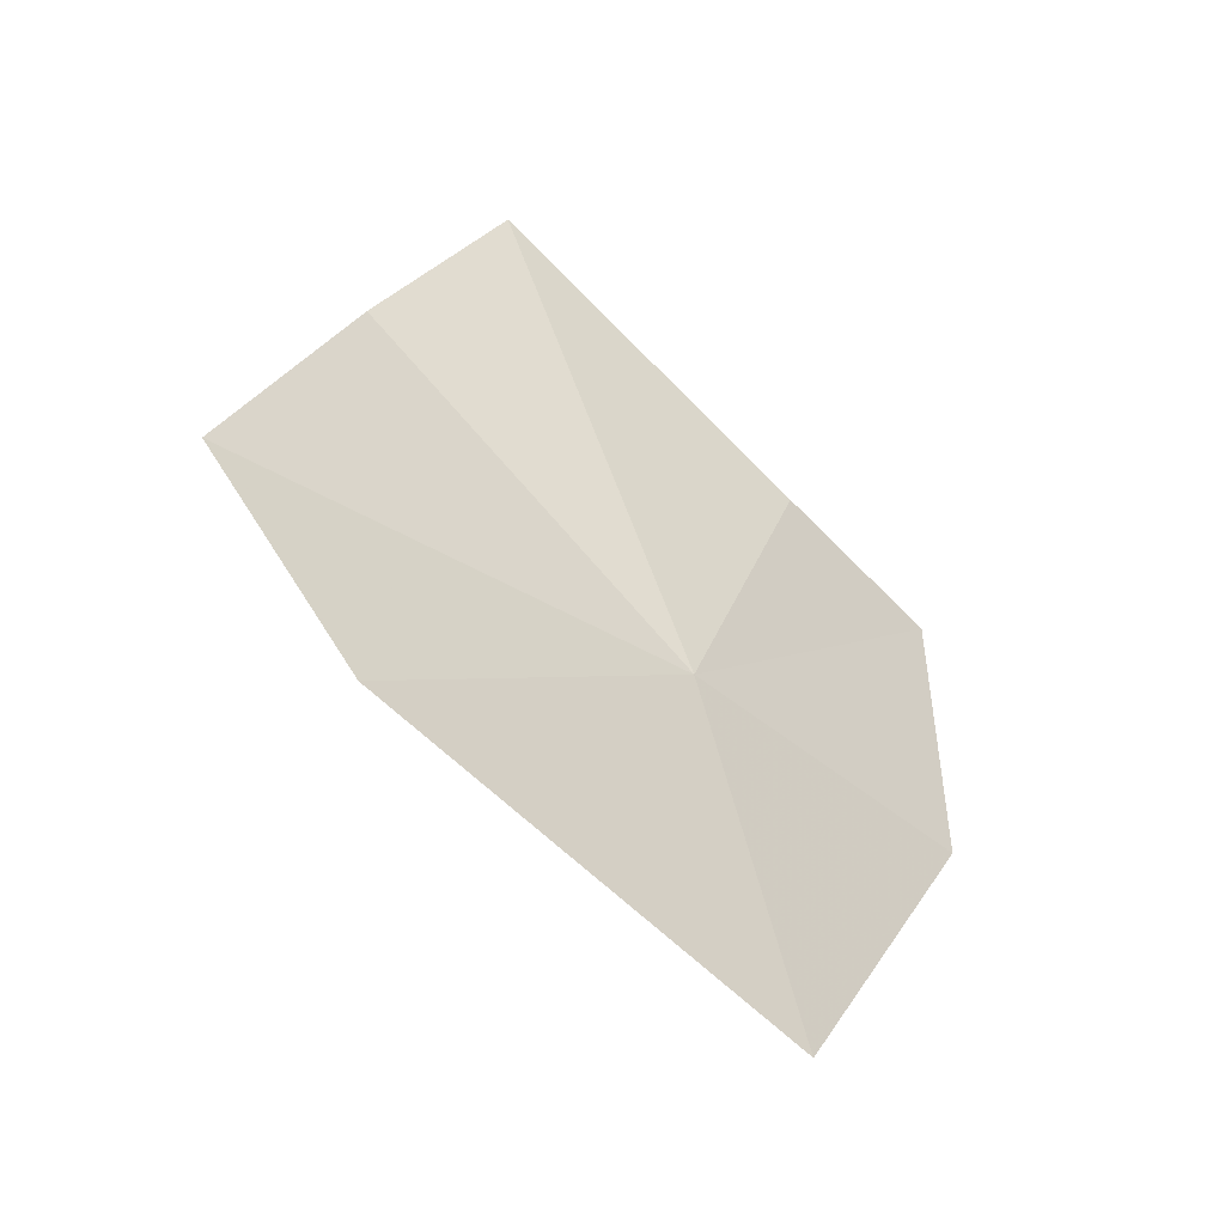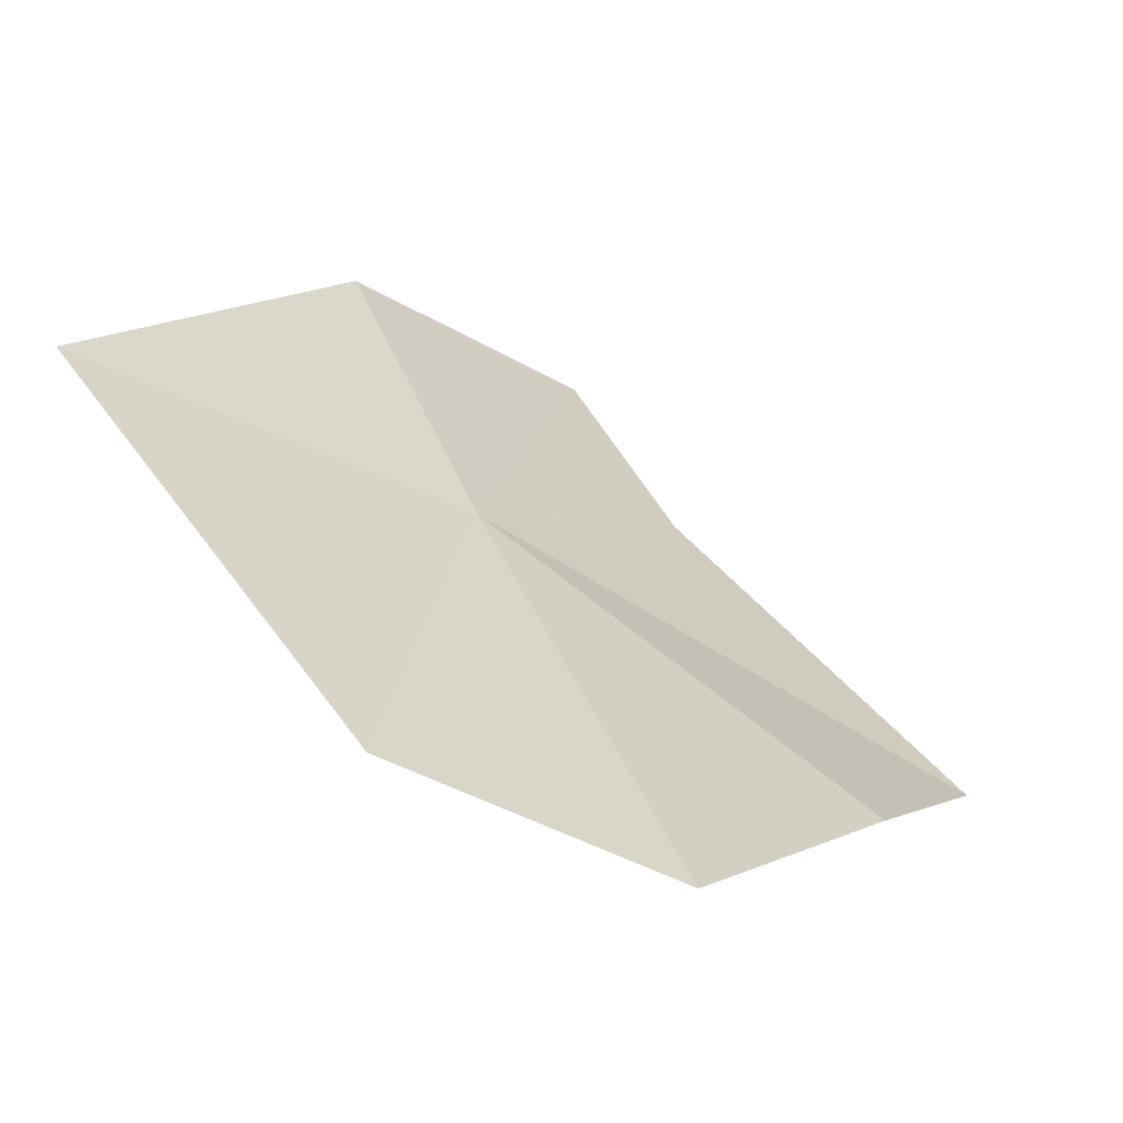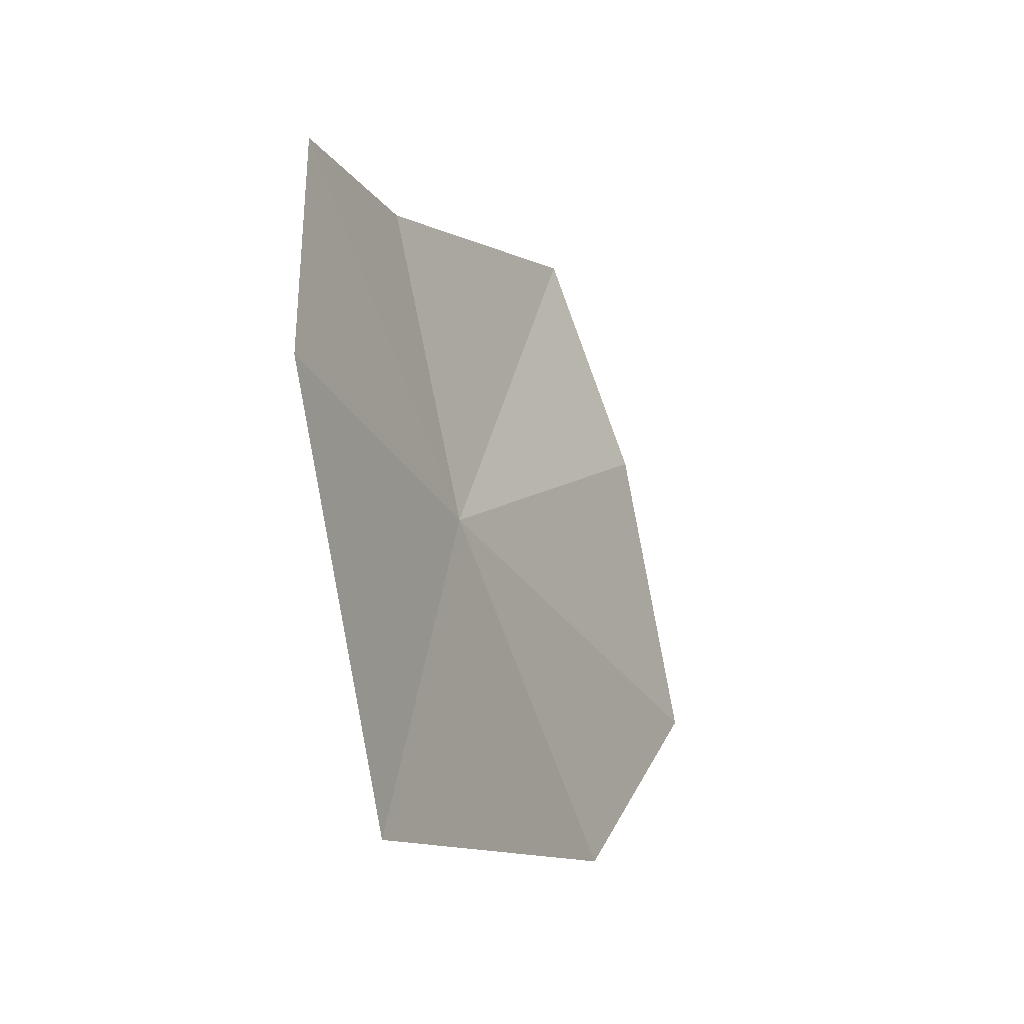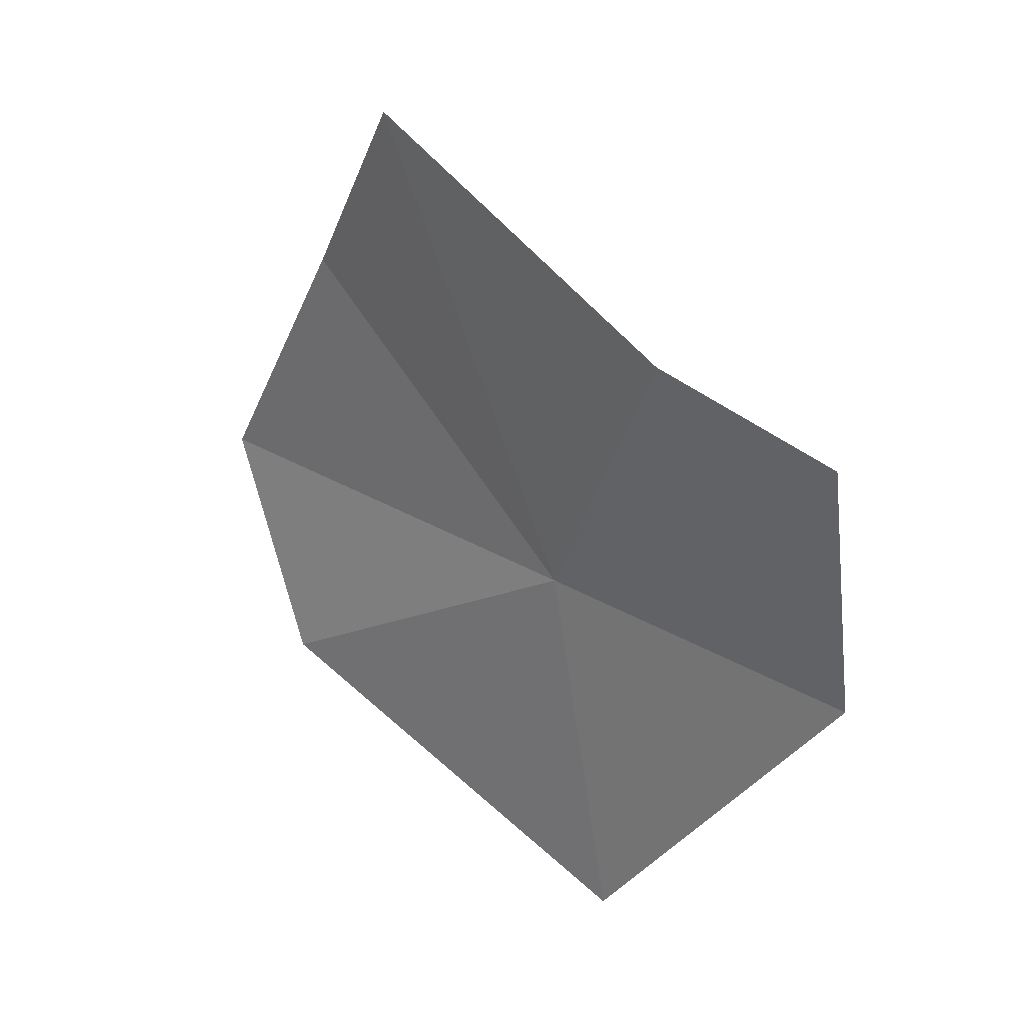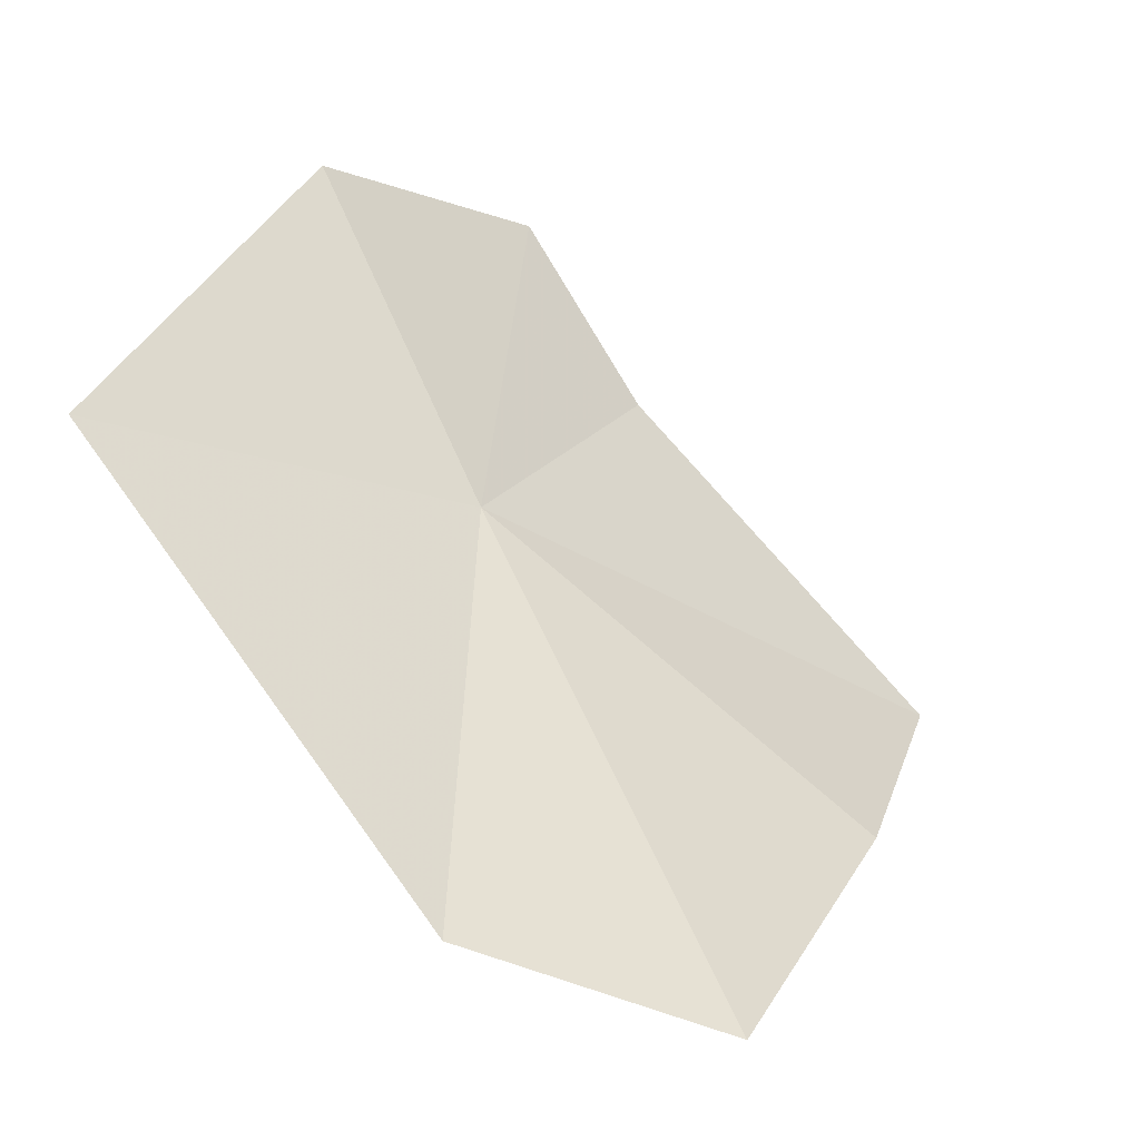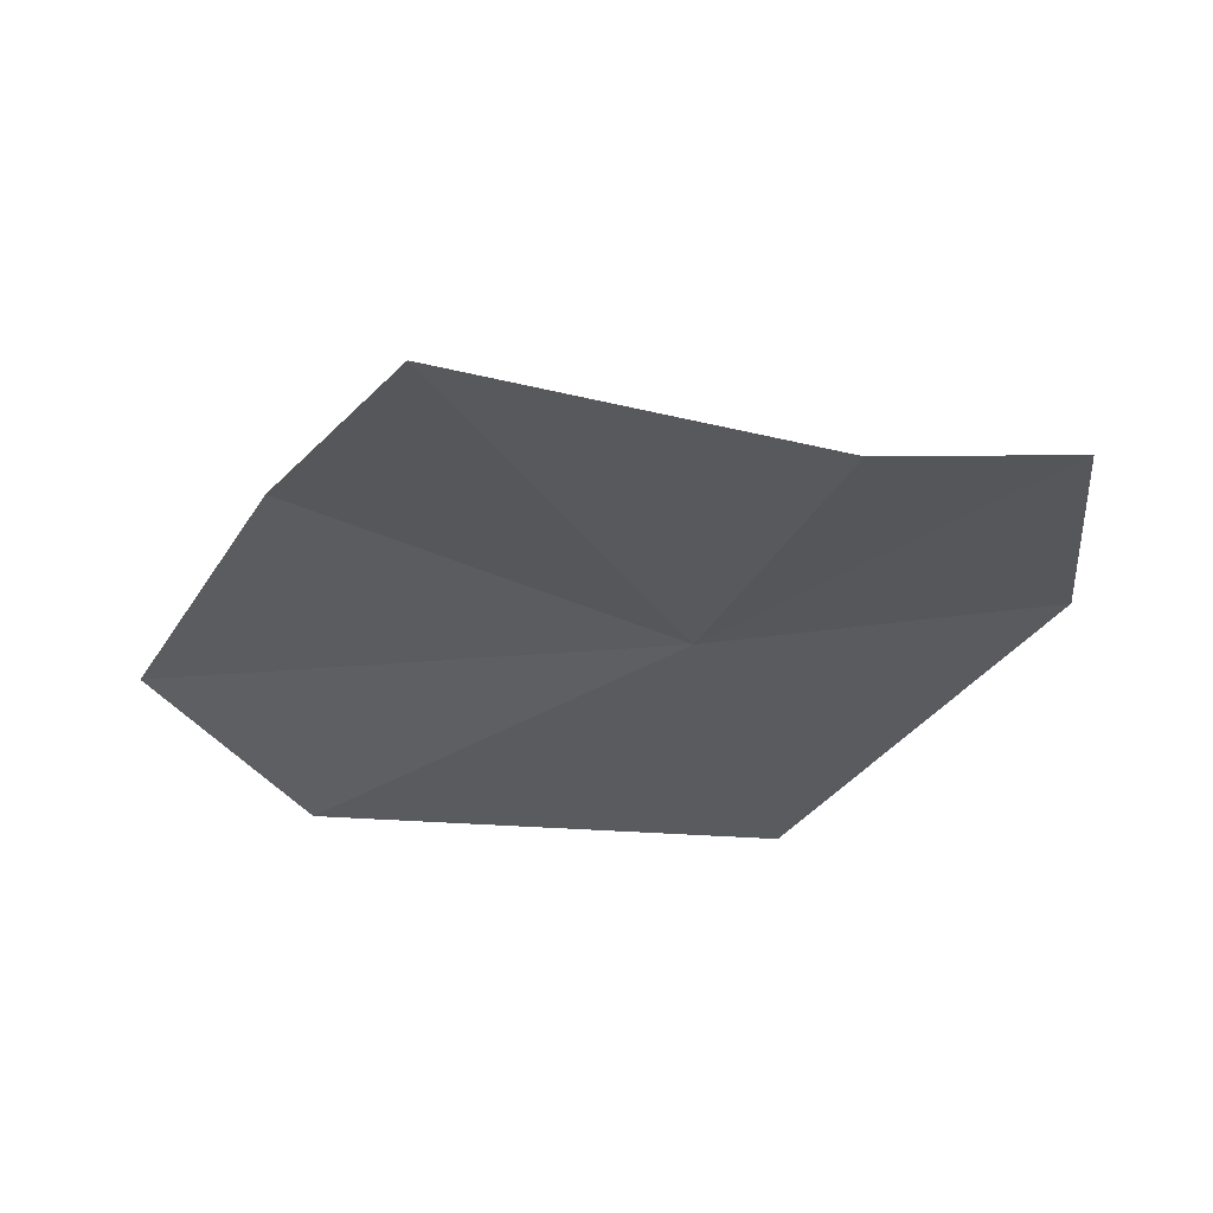
<metadata>
{"format":"obj","ext":"obj","renderer":"f3d","projection":"perspective","resolution":1024,"background":"white","views":[{"elev":-43.9,"azim":-165.5,"up":"+Y"},{"elev":-22.8,"azim":49.8,"up":"+Z"},{"elev":-28.9,"azim":-7.5,"up":"+Y"},{"elev":32.6,"azim":-83.3,"up":"+Y"},{"elev":0.3,"azim":40.8,"up":"+Z"},{"elev":59.4,"azim":-128.9,"up":"+Y"}]}
</metadata>
<code>
v -7.26 8.395 11.46
v -7.56 6.878 11.73
v -6.495 7.398 10.17
v -6.026 8.251 9.822
v -6.333 9.386 10.33
v -6.732 10.25 10.7
v -7.588 9.629 11.87
v -7.998 8.37 12.68
v -7.987 9.457 12.56
f 1 3 2
f 1 4 3
f 1 5 4
f 1 6 5
f 1 7 6
f 1 2 8
f 1 8 9
f 1 9 7

</code>
